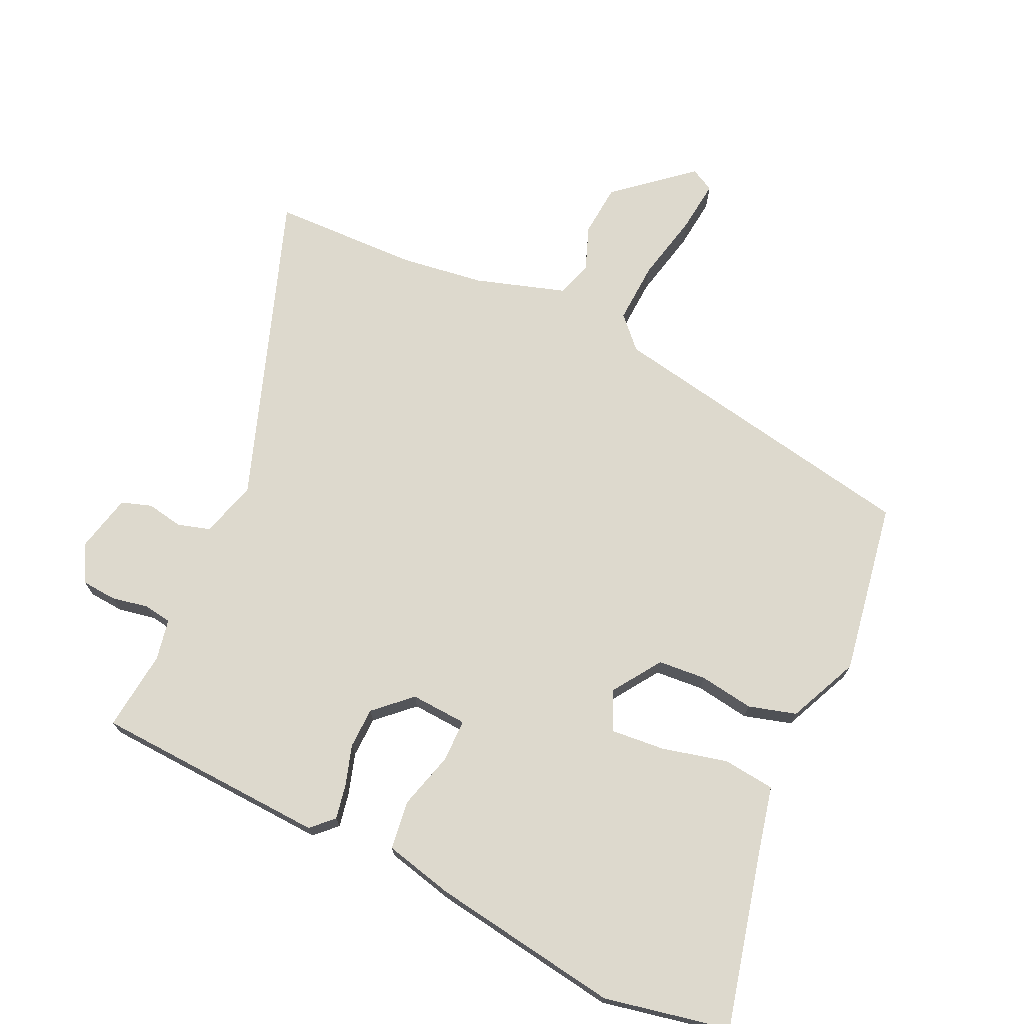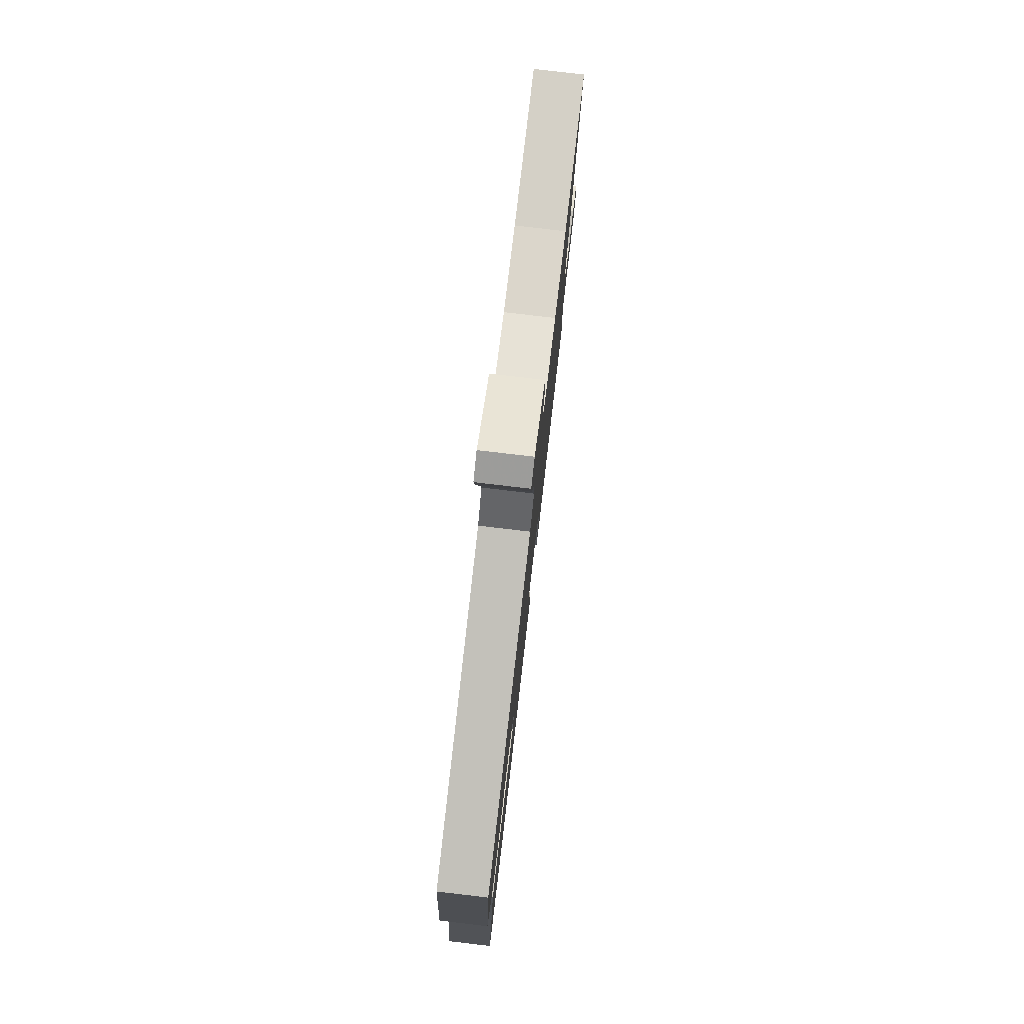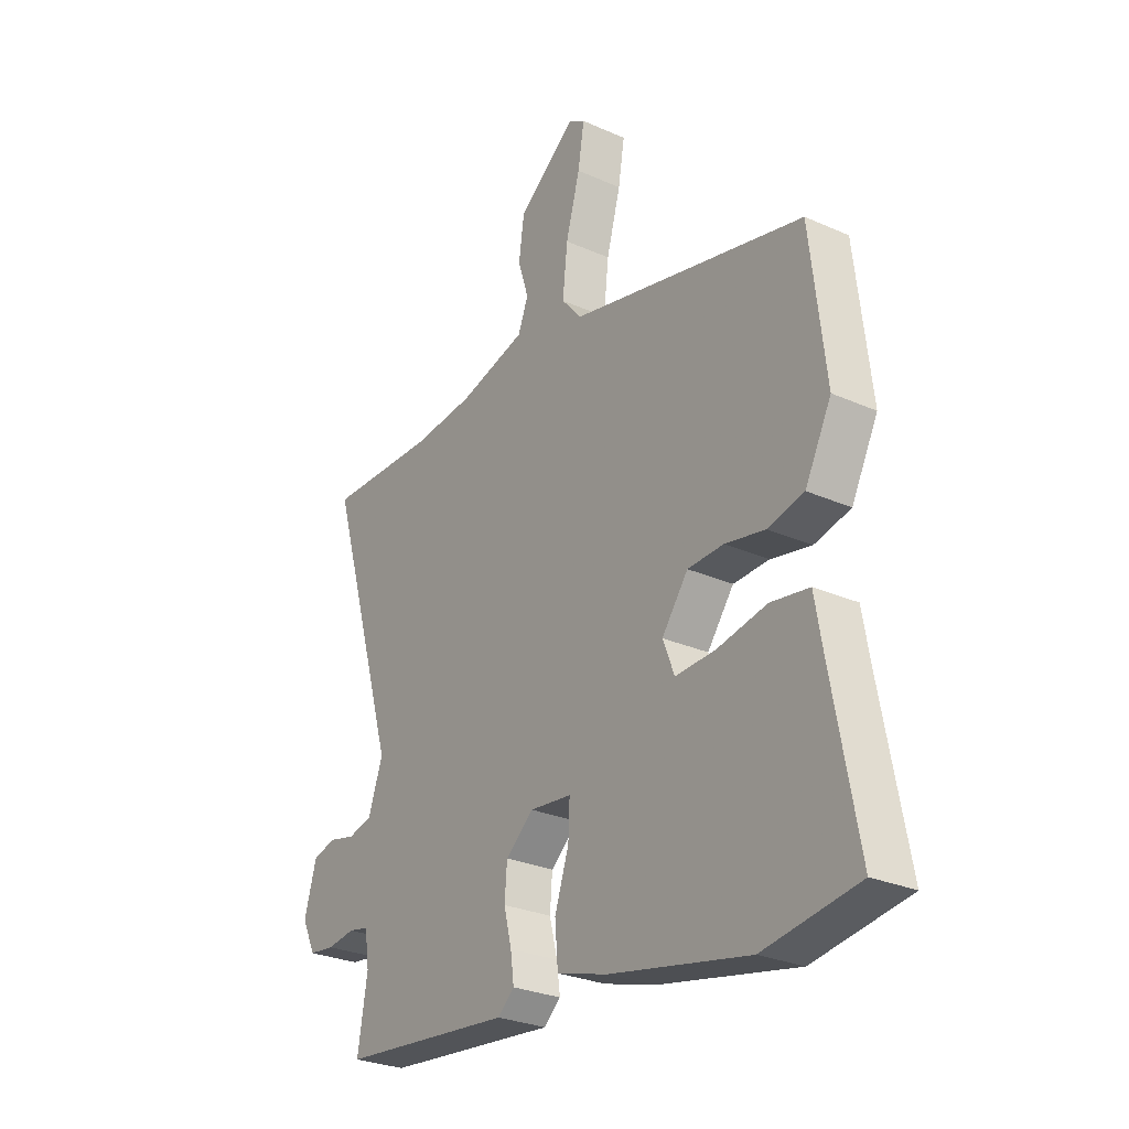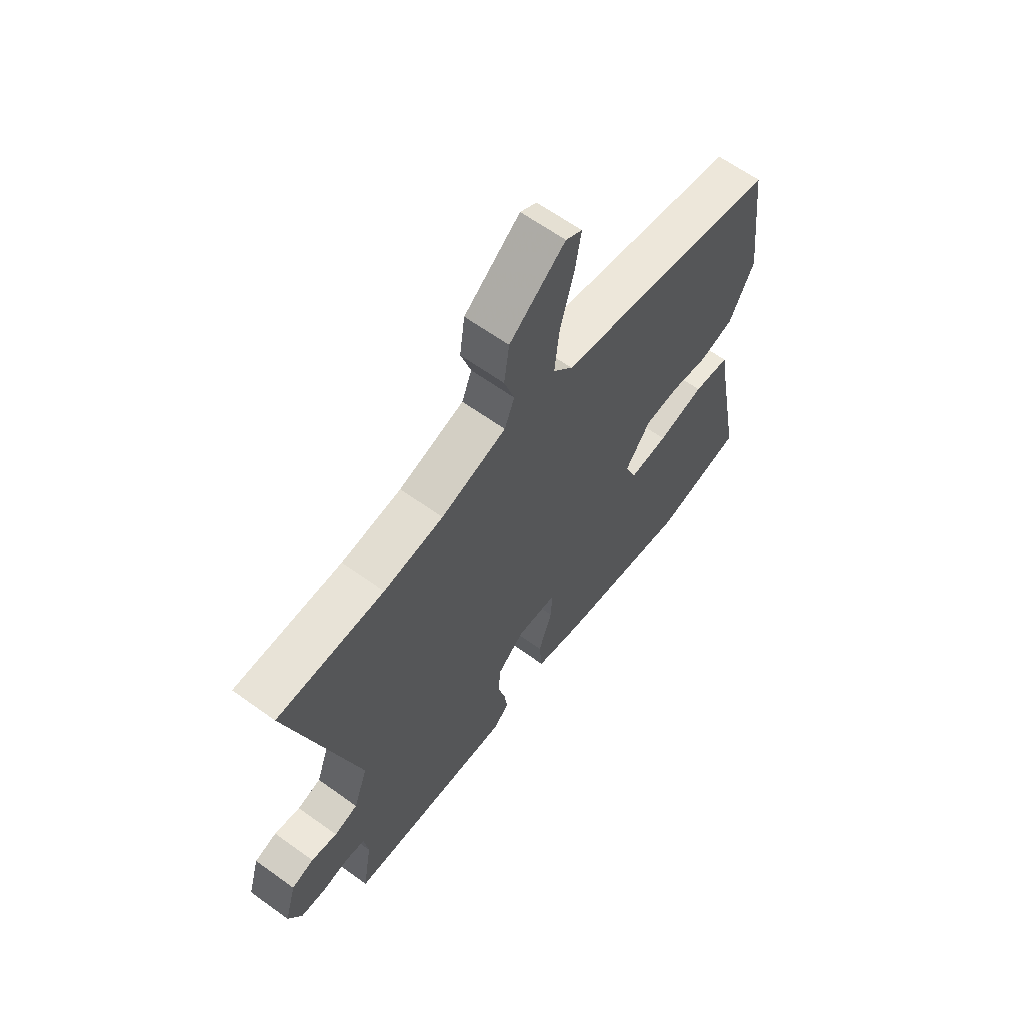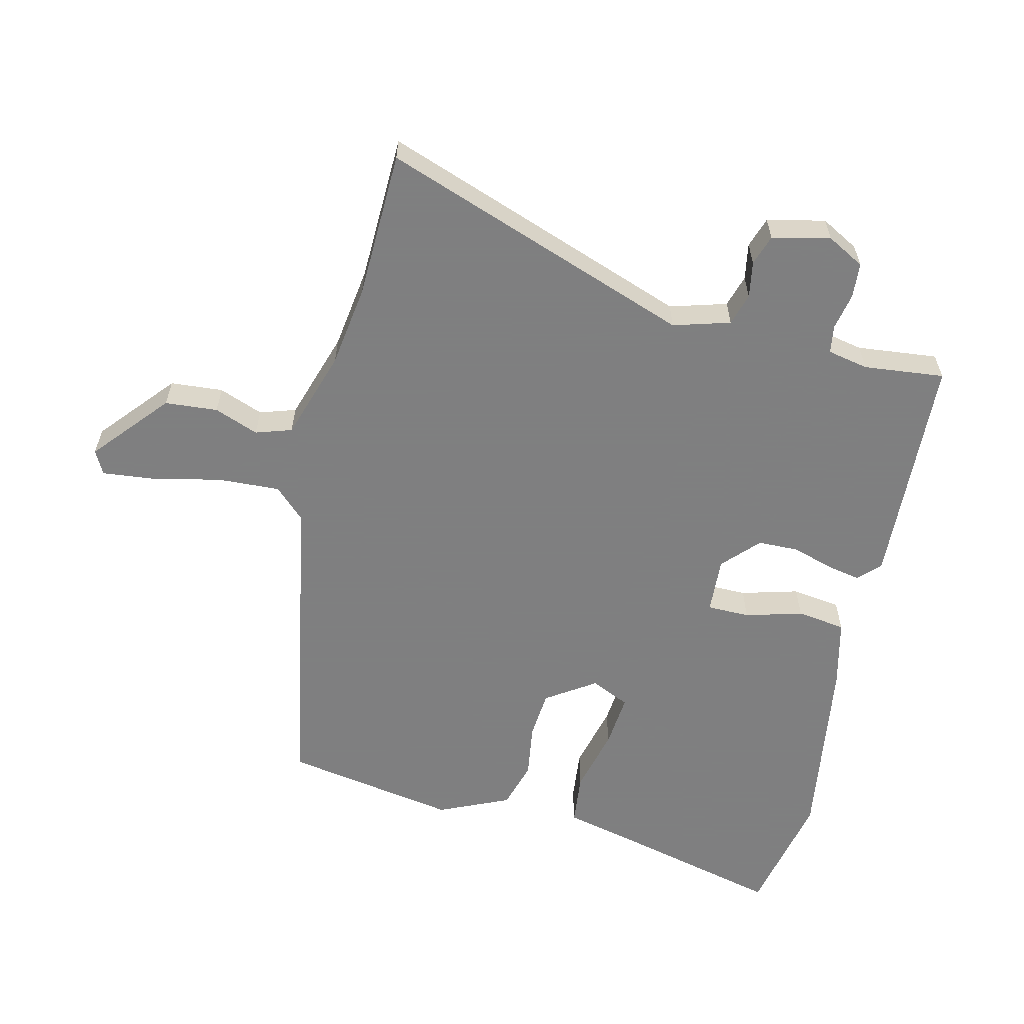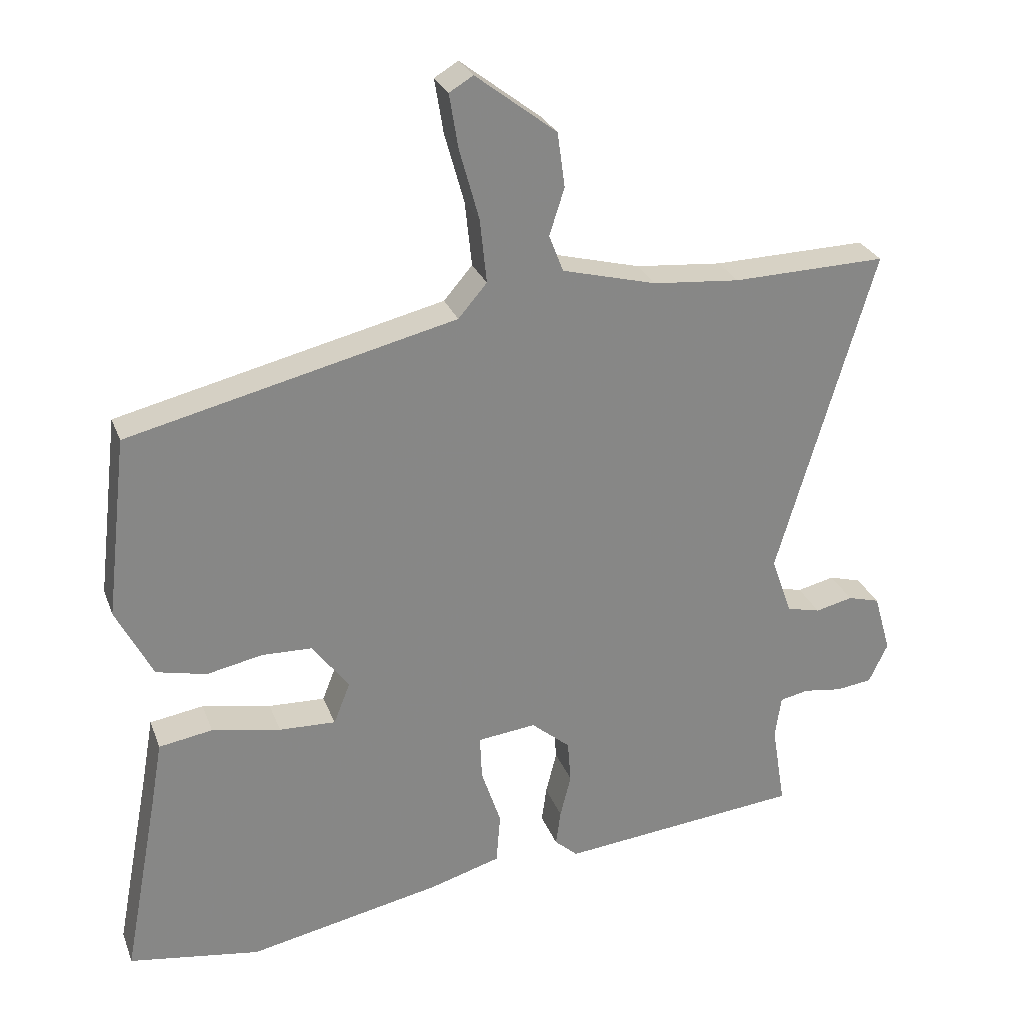
<metadata>
{"format":"obj","ext":"obj","renderer":"f3d","projection":"perspective","resolution":1024,"background":"white","views":[{"elev":72.0,"azim":-158.0,"up":"+Y"},{"elev":78.7,"azim":-83.3,"up":"+Z"},{"elev":-27.8,"azim":-124.1,"up":"+Z"},{"elev":63.2,"azim":126.1,"up":"+Z"},{"elev":-59.9,"azim":73.4,"up":"+Y"},{"elev":27.2,"azim":-18.0,"up":"+Z"}]}
</metadata>
<code>
v -0.494 0.07 0.376
v -0.012 0.07 0.492
v 0.03 0.07 0.541
v 0.02 0.07 0.635
v -0.009 0.07 0.739
v -0.022 0.07 0.818
v 0.013 0.07 0.839
v 0.132 0.07 0.748
v 0.143 0.07 0.668
v 0.121 0.07 0.599
v 0.142 0.07 0.545
v 0.281 0.07 0.509
v 0.408 0.07 0.498
v 0.634 0.07 0.504
v 0.491 0.07 0.02
v 0.521 0.07 -0.065
v 0.571 0.07 -0.077
v 0.626 0.07 -0.064
v 0.673 0.07 -0.077
v 0.698 0.07 -0.164
v 0.67 0.07 -0.223
v 0.617 0.07 -0.23
v 0.56 0.07 -0.222
v 0.518 0.07 -0.231
v 0.509 0.07 -0.294
v 0.529 0.07 -0.416
v 0.174 0.07 -0.453
v 0.14 0.07 -0.423
v 0.147 0.07 -0.371
v 0.163 0.07 -0.307
v 0.158 0.07 -0.245
v 0.101 0.07 -0.197
v 0.015 0.07 -0.207
v 0.018 0.07 -0.272
v 0.047 0.07 -0.358
v 0.041 0.07 -0.433
v -0.063 0.07 -0.464
v -0.349 0.07 -0.523
v -0.542 0.07 -0.494
v -0.49 0.07 -0.215
v -0.474 0.07 -0.122
v -0.395 0.07 -0.109
v -0.294 0.07 -0.128
v -0.211 0.07 -0.131
v -0.187 0.07 -0.07
v -0.241 0.07 0.002
v -0.315 0.07 0.004
v -0.397 0.07 -0.013
v -0.471 0.07 0.004
v -0.525 0.07 0.109
v -0.494 0 0.376
v -0.012 0 0.492
v 0.03 0 0.541
v 0.02 0 0.635
v -0.009 0 0.739
v -0.022 0 0.818
v 0.013 0 0.839
v 0.132 0 0.748
v 0.143 0 0.668
v 0.121 0 0.599
v 0.142 0 0.545
v 0.281 0 0.509
v 0.408 0 0.498
v 0.634 0 0.504
v 0.491 0 0.02
v 0.521 0 -0.065
v 0.571 0 -0.077
v 0.626 0 -0.064
v 0.673 0 -0.077
v 0.698 0 -0.164
v 0.67 0 -0.223
v 0.617 0 -0.23
v 0.56 0 -0.222
v 0.518 0 -0.231
v 0.509 0 -0.294
v 0.529 0 -0.416
v 0.174 0 -0.453
v 0.14 0 -0.423
v 0.147 0 -0.371
v 0.163 0 -0.307
v 0.158 0 -0.245
v 0.101 0 -0.197
v 0.015 0 -0.207
v 0.018 0 -0.272
v 0.047 0 -0.358
v 0.041 0 -0.433
v -0.063 0 -0.464
v -0.349 0 -0.523
v -0.542 0 -0.494
v -0.49 0 -0.215
v -0.474 0 -0.122
v -0.395 0 -0.109
v -0.294 0 -0.128
v -0.211 0 -0.131
v -0.187 0 -0.07
v -0.241 0 0.002
v -0.315 0 0.004
v -0.397 0 -0.013
v -0.471 0 0.004
v -0.525 0 0.109
f 47 48 49 50
f 46 47 50 1
f 45 46 1 2
f 40 41 42 43
f 40 43 44
f 39 40 44
f 38 39 44
f 37 38 44 45
f 34 35 36 37
f 33 34 37 45
f 27 28 29 30
f 25 26 27 30
f 24 25 30 31
f 23 24 31 32
f 21 22 23
f 20 21 23 32
f 17 18 19 20
f 16 17 20 32
f 13 14 15
f 12 13 15
f 11 12 15 16
f 7 8 9 10
f 7 10 11
f 4 5 6 7
f 3 4 7 11
f 16 32 33 45
f 11 16 45
f 2 3 11 45
f 100 99 98 97
f 51 100 97 96
f 52 51 96 95
f 93 92 91 90
f 94 93 90
f 94 90 89
f 94 89 88
f 95 94 88 87
f 87 86 85 84
f 95 87 84 83
f 80 79 78 77
f 80 77 76 75
f 81 80 75 74
f 82 81 74 73
f 73 72 71
f 82 73 71 70
f 70 69 68 67
f 82 70 67 66
f 65 64 63
f 65 63 62
f 66 65 62 61
f 60 59 58 57
f 61 60 57
f 57 56 55 54
f 61 57 54 53
f 95 83 82 66
f 95 66 61
f 95 61 53 52
f 1 51 52 2
f 2 52 53 3
f 3 53 54 4
f 4 54 55 5
f 5 55 56 6
f 6 56 57 7
f 7 57 58 8
f 8 58 59 9
f 9 59 60 10
f 10 60 61 11
f 11 61 62 12
f 12 62 63 13
f 13 63 64 14
f 14 64 65 15
f 15 65 66 16
f 16 66 67 17
f 17 67 68 18
f 18 68 69 19
f 19 69 70 20
f 20 70 71 21
f 21 71 72 22
f 22 72 73 23
f 23 73 74 24
f 24 74 75 25
f 25 75 76 26
f 26 76 77 27
f 27 77 78 28
f 28 78 79 29
f 29 79 80 30
f 30 80 81 31
f 31 81 82 32
f 32 82 83 33
f 33 83 84 34
f 34 84 85 35
f 35 85 86 36
f 36 86 87 37
f 37 87 88 38
f 38 88 89 39
f 39 89 90 40
f 40 90 91 41
f 41 91 92 42
f 42 92 93 43
f 43 93 94 44
f 44 94 95 45
f 45 95 96 46
f 46 96 97 47
f 47 97 98 48
f 48 98 99 49
f 49 99 100 50
f 50 100 51 1

</code>
